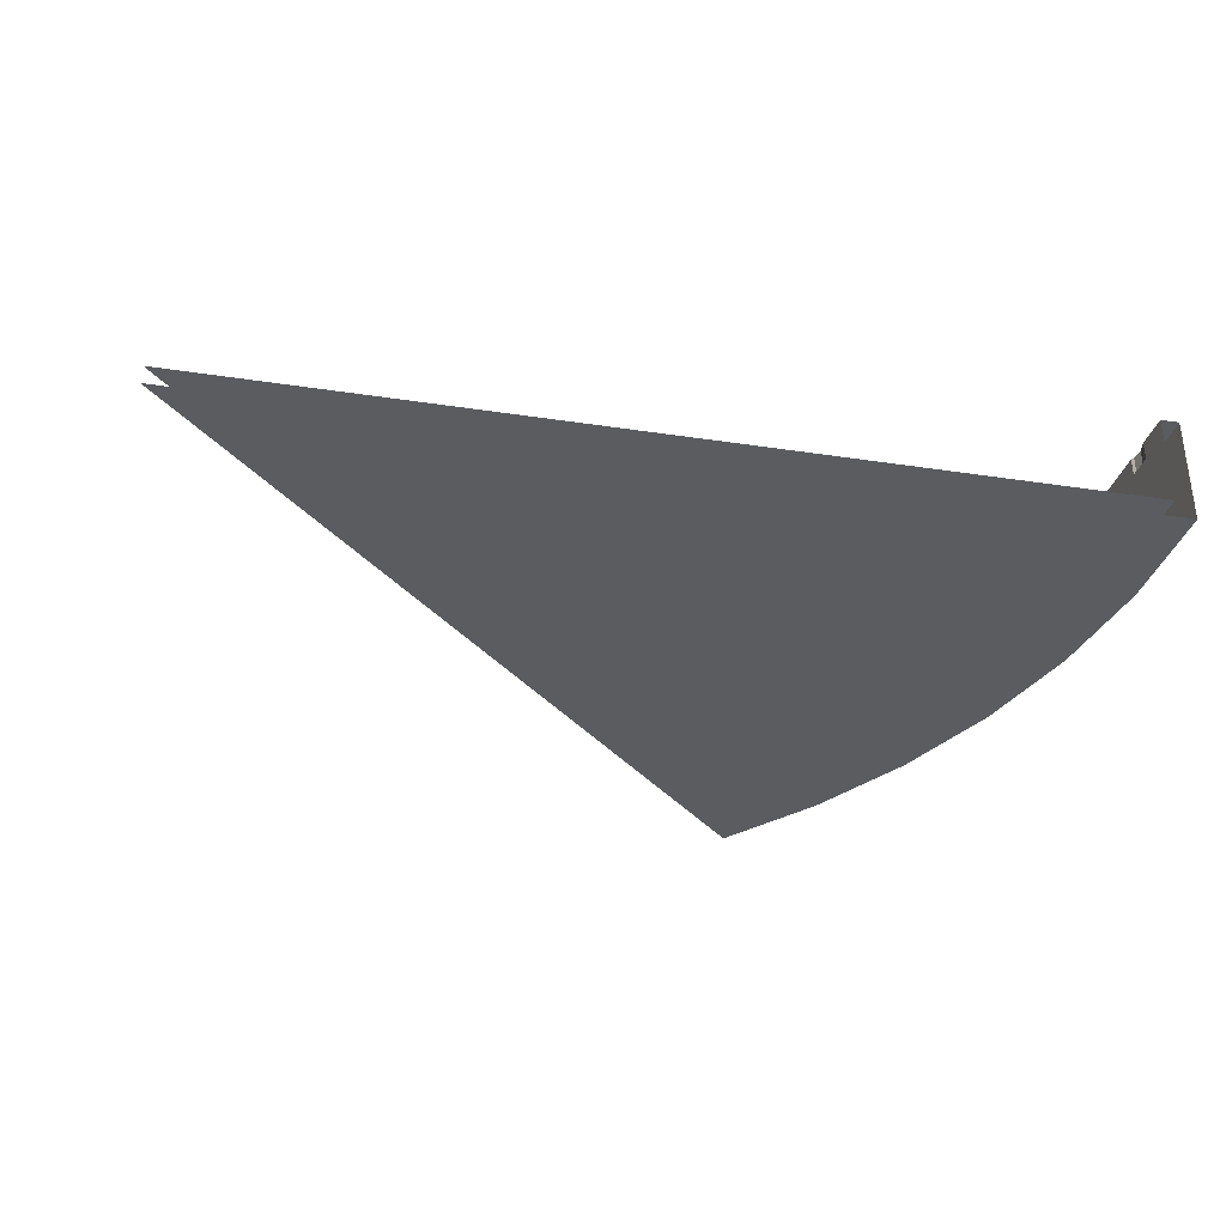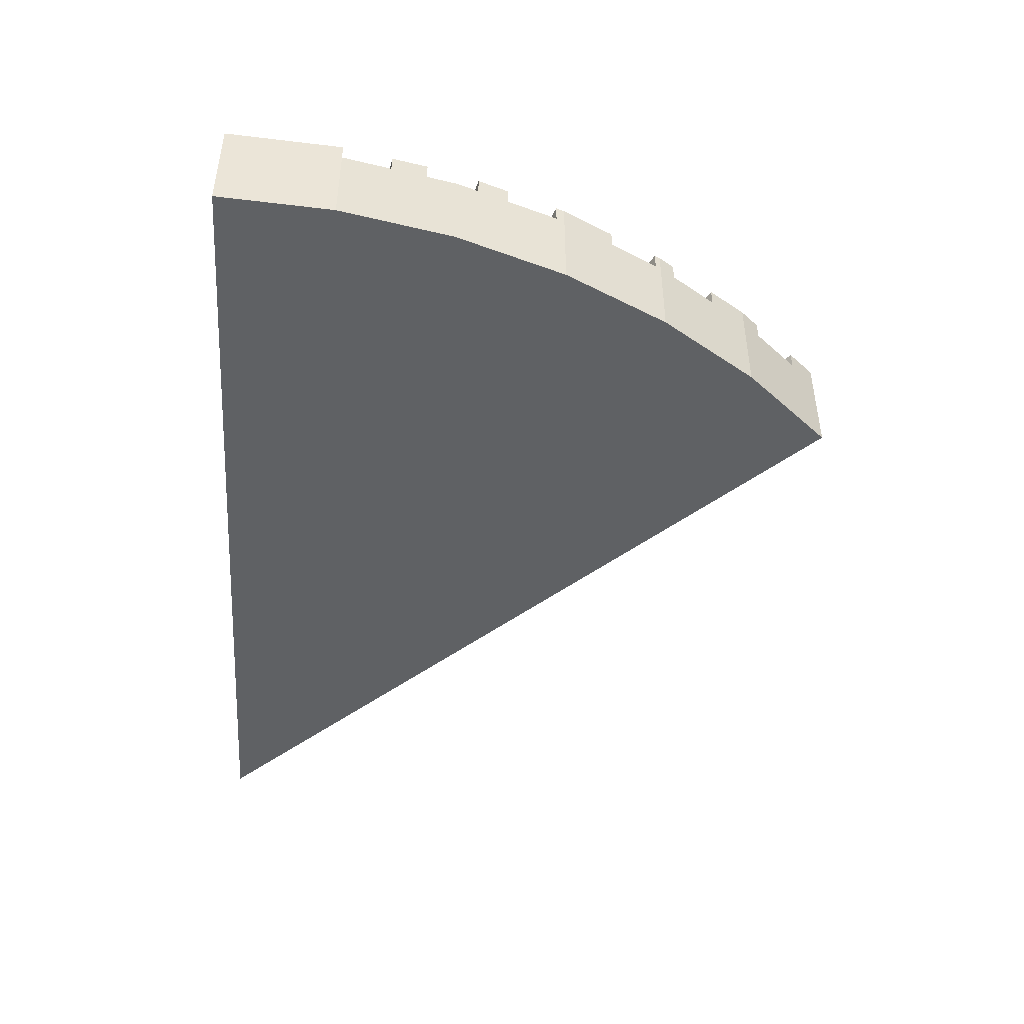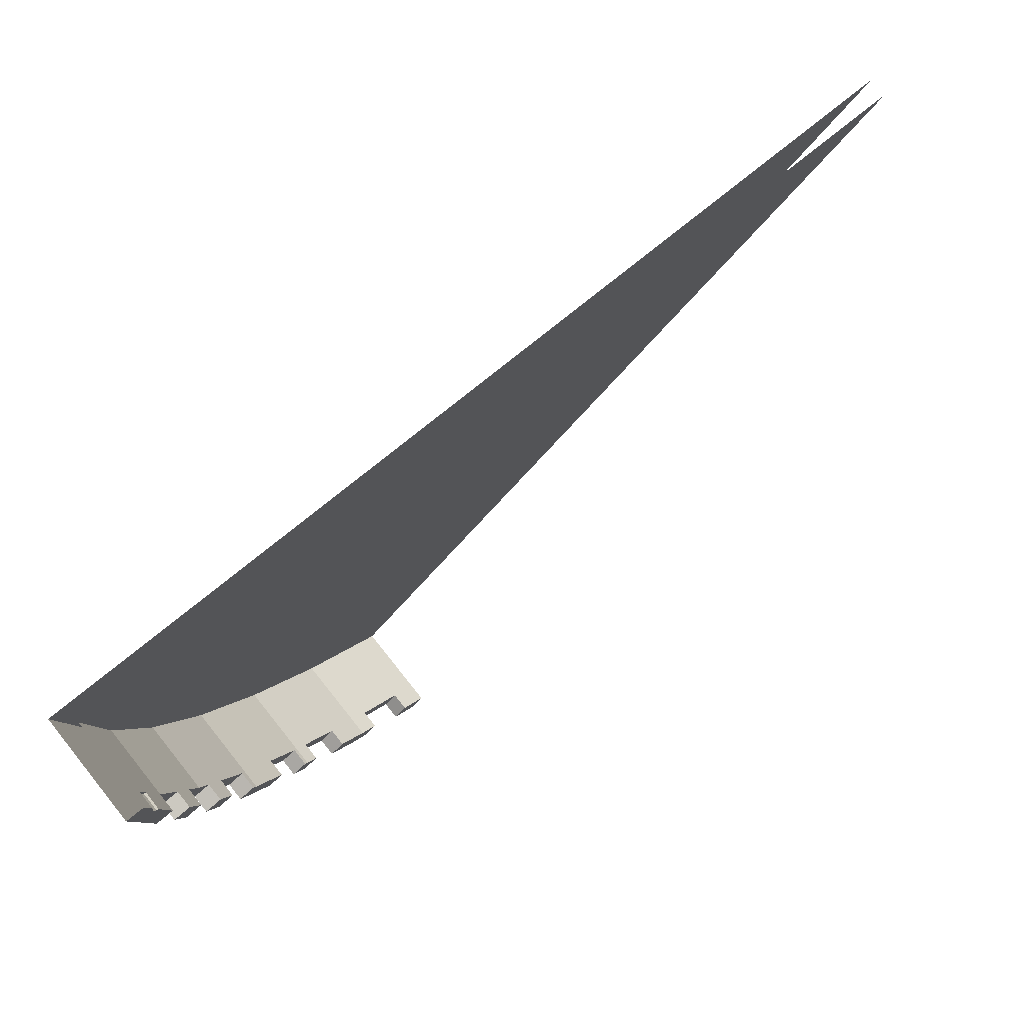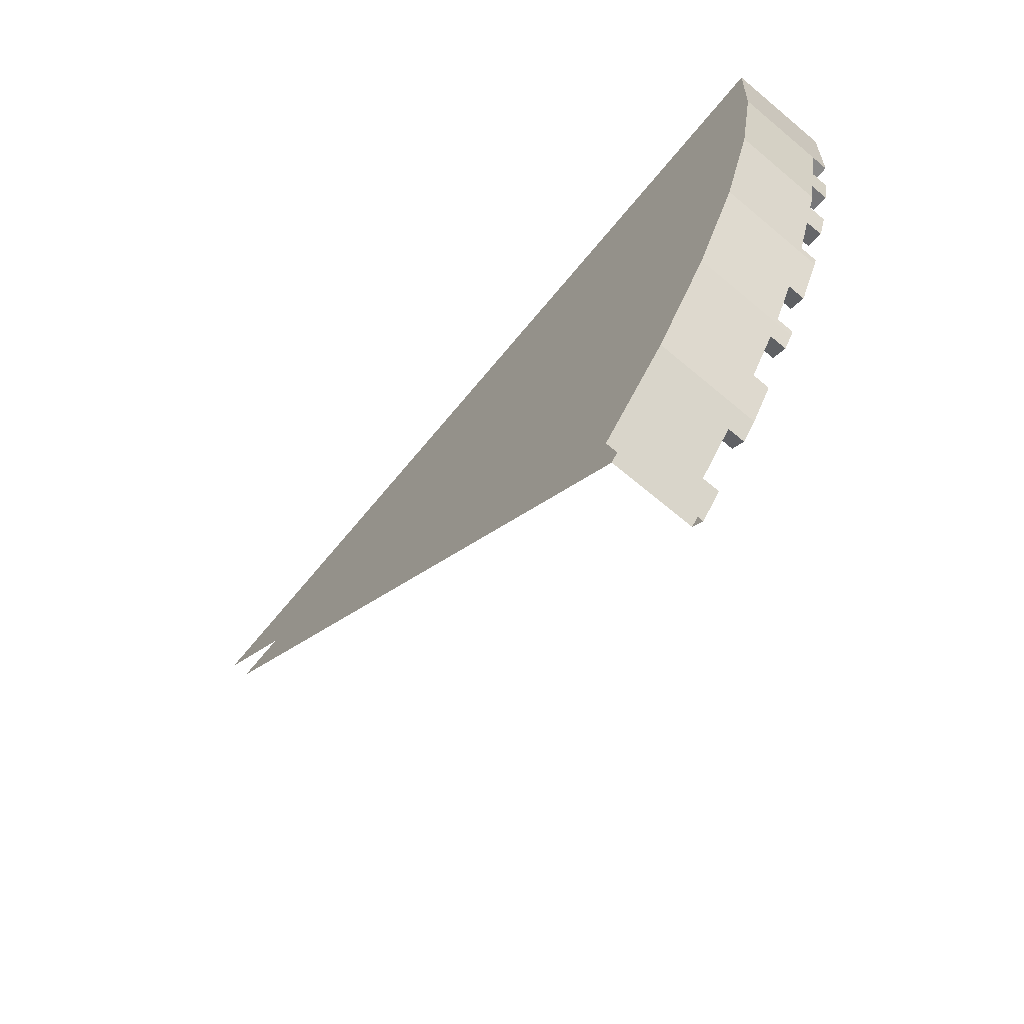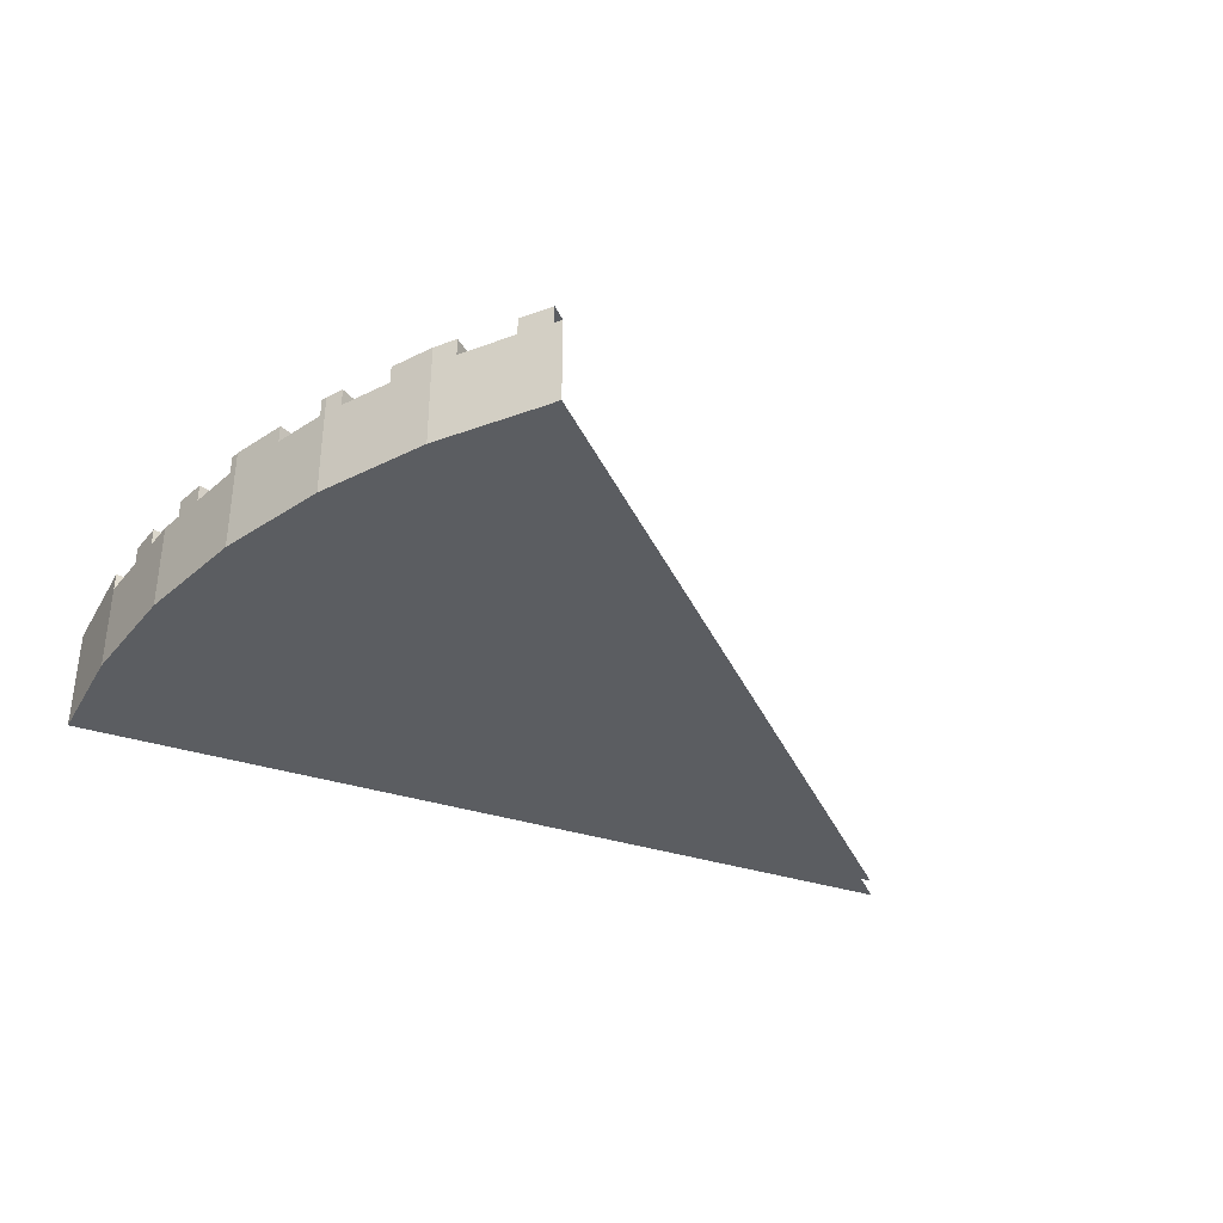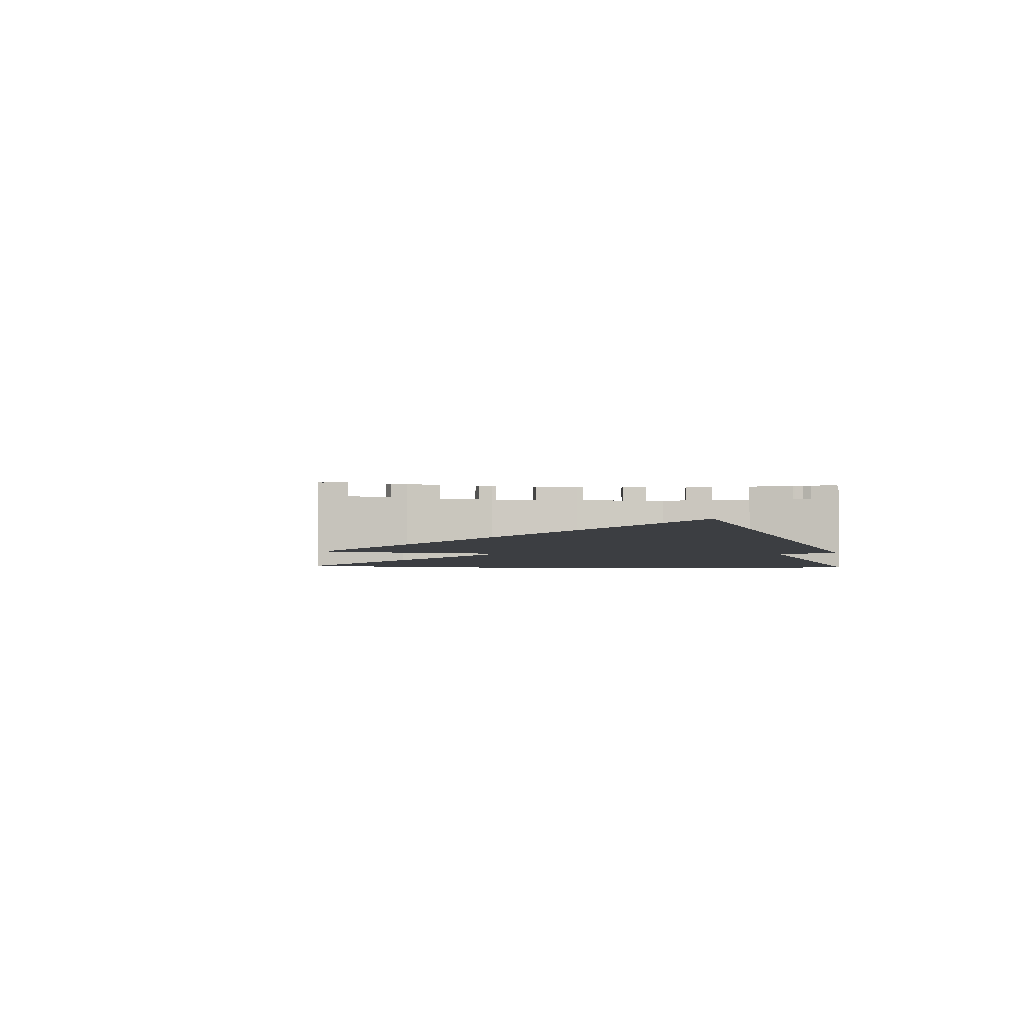
<metadata>
{"format":"obj","ext":"obj","renderer":"f3d","projection":"perspective","resolution":1024,"background":"white","views":[{"elev":-34.5,"azim":-11.6,"up":"+Y"},{"elev":-45.8,"azim":85.9,"up":"+Y"},{"elev":78.5,"azim":141.2,"up":"+Z"},{"elev":-69.8,"azim":50.2,"up":"+Z"},{"elev":-35.7,"azim":157.1,"up":"+Y"},{"elev":-3.3,"azim":-73.2,"up":"+Y"}]}
</metadata>
<code>
v -4 0.2 4
v 5.8 0.2 4
v 5.716 0.2 2.721
v 5.466 0.2 1.464
v -4 0.2 4
v 5.466 0.2 1.464
v 5.054 0.2 0.2495
v 4.487 0.2 -0.9
v -4 0.2 4
v 4.487 0.2 -0.9
v 3.775 0.2 -1.966
v 2.93 0.2 -2.93
v -4 0 4
v 6 0 4
v 5.914 0 2.695
v 5.659 0 1.412
v -4 0 4
v 5.659 0 1.412
v 5.239 0 0.173
v 4.66 0 -1
v -4 0 4
v 4.66 0 -1
v 3.934 0 -2.088
v 3.071 0 -3.071
v 5.716 1 2.721
v 5.716 0.2 2.721
v 5.8 0.2 4
v 5.8 1 4
v 5.466 1 1.464
v 5.466 0.2 1.464
v 5.716 0.2 2.721
v 5.716 1 2.721
v 5.054 1 0.2495
v 5.054 0.2 0.2495
v 5.466 0.2 1.464
v 5.466 1 1.464
v 4.487 1 -0.9
v 4.487 0.2 -0.9
v 5.054 0.2 0.2495
v 5.054 1 0.2495
v 3.775 1 -1.966
v 3.775 0.2 -1.966
v 4.487 0.2 -0.9
v 4.487 1 -0.9
v 2.93 1 -2.93
v 2.93 0.2 -2.93
v 3.775 0.2 -1.966
v 3.775 1 -1.966
v 5.914 1 2.695
v 5.914 0 2.695
v 6 0 4
v 6 1 4
v 5.659 1 1.412
v 5.659 0 1.412
v 5.914 0 2.695
v 5.914 1 2.695
v 5.239 1 0.173
v 5.239 0 0.173
v 5.659 0 1.412
v 5.659 1 1.412
v 4.66 1 -1
v 4.66 0 -1
v 5.239 0 0.173
v 5.239 1 0.173
v 3.934 1 -2.088
v 3.934 0 -2.088
v 4.66 0 -1
v 4.66 1 -1
v 3.071 1 -3.071
v 3.071 0 -3.071
v 3.934 0 -2.088
v 3.934 1 -2.088
v 5.716 1 2.721
v 5.914 1 2.695
v 5.805 1 2.148
v 5.608 1 2.179
v 5.608 1.2 2.179
v 5.805 1.2 2.148
v 5.726 1.2 1.751
v 5.533 1.2 1.802
v 5.533 1 1.802
v 5.726 1 1.751
v 5.659 1 1.412
v 5.466 1 1.464
v 5.466 1 1.464
v 5.659 1 1.412
v 5.577 1 1.17
v 5.383 1 1.22
v 5.383 1.2 1.22
v 5.577 1.2 1.17
v 5.463 1.2 0.8334
v 5.276 1.2 0.9024
v 5.276 1 0.9024
v 5.463 1 0.8334
v 5.27 1 0.265
v 5.083 1 0.334
v 5.083 1.2 0.334
v 5.27 1.2 0.265
v 5.239 1.2 0.173
v 5.054 1.2 0.2495
v 5.054 1.2 0.2495
v 5.239 1.2 0.173
v 4.955 1.2 -0.4016
v 4.779 1.2 -0.3082
v 4.779 1 -0.3082
v 4.955 1 -0.4016
v 4.69 1 -0.9399
v 4.513 1 -0.8465
v 4.513 1.2 -0.8465
v 4.69 1.2 -0.9399
v 4.66 1.2 -1
v 4.487 1.2 -0.9
v 4.487 1.2 -0.9
v 4.66 1.2 -1
v 4.545 1.2 -1.172
v 4.378 1.2 -1.064
v 4.378 1 -1.064
v 4.545 1 -1.172
v 4.212 1 -1.671
v 4.045 1 -1.563
v 4.045 1.2 -1.563
v 4.212 1.2 -1.671
v 3.934 1.2 -2.088
v 3.775 1.2 -1.966
v 3.775 1.2 -1.966
v 3.934 1.2 -2.088
v 3.755 1.2 -2.291
v 3.605 1.2 -2.161
v 3.605 1 -2.161
v 3.755 1 -2.291
v 3.327 1 -2.78
v 3.176 1 -2.649
v 3.176 1.2 -2.649
v 3.327 1.2 -2.78
v 3.071 1.2 -3.071
v 2.93 1.2 -2.93
v 5.914 1 2.695
v 5.716 1 2.721
v 5.716 1.2 2.721
v 5.914 1.2 2.695
v 5.608 1.2 2.179
v 5.608 1 2.179
v 5.805 1 2.148
v 5.805 1.2 2.148
v 5.726 1 1.751
v 5.533 1 1.802
v 5.533 1.2 1.802
v 5.726 1.2 1.751
v 5.383 1.2 1.22
v 5.383 1 1.22
v 5.577 1 1.17
v 5.577 1.2 1.17
v 5.463 1 0.8334
v 5.276 1 0.9024
v 5.276 1.2 0.9024
v 5.463 1.2 0.8334
v 5.083 1.2 0.334
v 5.083 1 0.334
v 5.27 1 0.265
v 5.27 1.2 0.265
v 4.955 1 -0.4016
v 4.779 1 -0.3082
v 4.779 1.2 -0.3082
v 4.955 1.2 -0.4016
v 4.513 1.2 -0.8465
v 4.513 1 -0.8465
v 4.69 1 -0.9399
v 4.69 1.2 -0.9399
v 4.545 1 -1.172
v 4.378 1 -1.064
v 4.378 1.2 -1.064
v 4.545 1.2 -1.172
v 4.045 1.2 -1.563
v 4.045 1 -1.563
v 4.212 1 -1.671
v 4.212 1.2 -1.671
v 3.755 1 -2.291
v 3.605 1 -2.161
v 3.605 1.2 -2.161
v 3.755 1.2 -2.291
v 3.176 1.2 -2.649
v 3.176 1 -2.649
v 3.327 1 -2.78
v 3.327 1.2 -2.78
v 5.533 1 1.802
v 5.608 1 2.179
v 5.608 1.2 2.179
v 5.533 1.2 1.802
v 5.276 1 0.9024
v 5.383 1 1.22
v 5.383 1.2 1.22
v 5.276 1.2 0.9024
v 5.054 1 0.2495
v 5.083 1 0.334
v 5.083 1.2 0.334
v 5.054 1.2 0.2495
v 4.779 1 -0.3082
v 5.054 1 0.2495
v 5.054 1.2 0.2495
v 4.779 1.2 -0.3082
v 4.487 1 -0.9
v 4.513 1 -0.8465
v 4.513 1.2 -0.8465
v 4.487 1.2 -0.9
v 4.378 1 -1.064
v 4.487 1 -0.9
v 4.487 1.2 -0.9
v 4.378 1.2 -1.064
v 3.775 1 -1.966
v 4.045 1 -1.563
v 4.045 1.2 -1.563
v 3.775 1.2 -1.966
v 3.605 1 -2.161
v 3.775 1 -1.966
v 3.775 1.2 -1.966
v 3.605 1.2 -2.161
v 2.93 1 -2.93
v 3.176 1 -2.649
v 3.176 1.2 -2.649
v 2.93 1.2 -2.93
v 6 1.2 4
v 6 1 4
v 5.914 1 2.695
v 5.914 1.2 2.695
v 5.805 1.2 2.148
v 5.805 1 2.148
v 5.726 1 1.751
v 5.726 1.2 1.751
v 5.577 1.2 1.17
v 5.577 1 1.17
v 5.463 1 0.8334
v 5.463 1.2 0.8334
v 5.27 1.2 0.265
v 5.27 1 0.265
v 5.239 1 0.173
v 5.239 1.2 0.173
v 5.239 1.2 0.173
v 5.239 1 0.173
v 4.955 1 -0.4016
v 4.955 1.2 -0.4016
v 4.69 1.2 -0.9399
v 4.69 1 -0.9399
v 4.66 1 -1
v 4.66 1.2 -1
v 4.66 1.2 -1
v 4.66 1 -1
v 4.545 1 -1.172
v 4.545 1.2 -1.172
v 4.212 1.2 -1.671
v 4.212 1 -1.671
v 3.934 1 -2.088
v 3.934 1.2 -2.088
v 3.934 1.2 -2.088
v 3.934 1 -2.088
v 3.755 1 -2.291
v 3.755 1.2 -2.291
v 3.327 1.2 -2.78
v 3.327 1 -2.78
v 3.071 1 -3.071
v 3.071 1.2 -3.071
v 5.777 1.2 3.385
v 5.914 1.2 2.695
v 5.716 1.2 2.721
v 5.758 1.2 3.356
v 6 1.2 4
v 5.914 1.2 2.695
v 5.777 1.2 3.385
v 5.8 1.2 3.5
v 5.8 1.2 3.5
v 5.775 1.2 3.625
v 5.8 1.2 4
v 6 1.2 4
v 5.8 1 4
v 5.8 1.2 4
v 5.775 1.2 3.625
v 5.775 1 3.625
v 5.775 1 3.625
v 5.775 1.2 3.625
v 5.8 1.2 3.5
v 5.8 1 3.5
v 5.777 1.2 3.385
v 5.777 1 3.385
v 5.8 1 3.5
v 5.8 1.2 3.5
v 5.758 1 3.356
v 5.777 1 3.385
v 5.777 1.2 3.385
v 5.758 1.2 3.356
v 5.716 1.2 2.721
v 5.716 1 2.721
v 5.758 1 3.356
v 5.758 1.2 3.356
v 5.777 1 3.385
v 5.8 1 3.5
v 5.84 0.935 3.505
v 5.775 1 3.625
v 5.8 1 3.5
v 5.777 1 3.385
v 5.758 1 3.356
g mesh7322105
f 1 2 3
f 3 4 1
f 5 6 7
f 7 8 5
f 9 10 11
f 11 12 9
g mesh7322107
f 13 15 14
f 15 13 16
f 17 19 18
f 19 17 20
f 21 23 22
f 23 21 24
g mesh7322111
f 25 26 27
f 27 28 25
f 29 30 31
f 31 32 29
f 33 34 35
f 35 36 33
f 37 38 39
f 39 40 37
f 41 42 43
f 43 44 41
f 45 46 47
f 47 48 45
g mesh7322113
f 49 51 50
f 51 49 52
f 53 55 54
f 55 53 56
f 57 59 58
f 59 57 60
f 61 63 62
f 63 61 64
f 65 67 66
f 67 65 68
f 69 71 70
f 71 69 72
g mesh7322115
f 73 74 75
f 75 76 73
f 77 78 79
f 79 80 77
f 81 82 83
f 83 84 81
f 85 86 87
f 87 88 85
f 89 90 91
f 91 92 89
f 93 94 95
f 95 96 93
f 97 98 99
f 99 100 97
f 101 102 103
f 103 104 101
f 105 106 107
f 107 108 105
f 109 110 111
f 111 112 109
f 113 114 115
f 115 116 113
f 117 118 119
f 119 120 117
f 121 122 123
f 123 124 121
f 125 126 127
f 127 128 125
f 129 130 131
f 131 132 129
f 133 134 135
f 135 136 133
g mesh7322116
f 137 138 139
f 139 140 137
f 141 142 143
f 143 144 141
f 145 146 147
f 147 148 145
f 149 150 151
f 151 152 149
f 153 154 155
f 155 156 153
f 157 158 159
f 159 160 157
f 161 162 163
f 163 164 161
f 165 166 167
f 167 168 165
f 169 170 171
f 171 172 169
f 173 174 175
f 175 176 173
f 177 178 179
f 179 180 177
f 181 182 183
f 183 184 181
g mesh7322117
f 185 186 187
f 187 188 185
f 189 190 191
f 191 192 189
f 193 194 195
f 195 196 193
f 197 198 199
f 199 200 197
f 201 202 203
f 203 204 201
f 205 206 207
f 207 208 205
f 209 210 211
f 211 212 209
f 213 214 215
f 215 216 213
f 217 218 219
f 219 220 217
g mesh7322118
f 221 222 223
f 223 224 221
f 225 226 227
f 227 228 225
f 229 230 231
f 231 232 229
f 233 234 235
f 235 236 233
f 237 238 239
f 239 240 237
f 241 242 243
f 243 244 241
f 245 246 247
f 247 248 245
f 249 250 251
f 251 252 249
f 253 254 255
f 255 256 253
f 257 258 259
f 259 260 257
g mesh7322119
f 261 262 263
f 263 264 261
f 265 266 267
f 267 268 265
f 269 270 271
f 271 272 269
f 273 274 275
f 275 276 273
f 277 278 279
f 279 280 277
f 281 282 283
f 283 284 281
f 285 286 287
f 287 288 285
f 289 290 291
f 291 292 289
f 293 294 295
f 296 297 298
f 298 299 296

</code>
